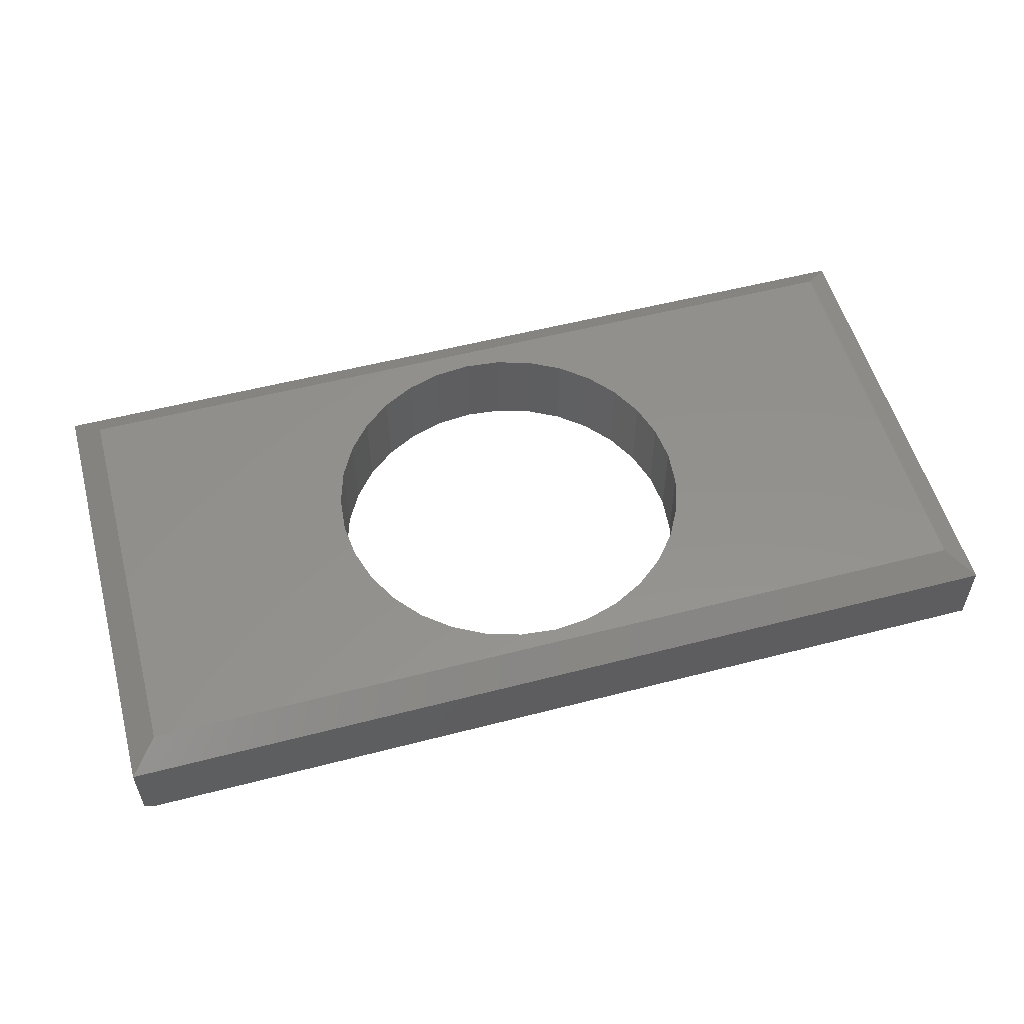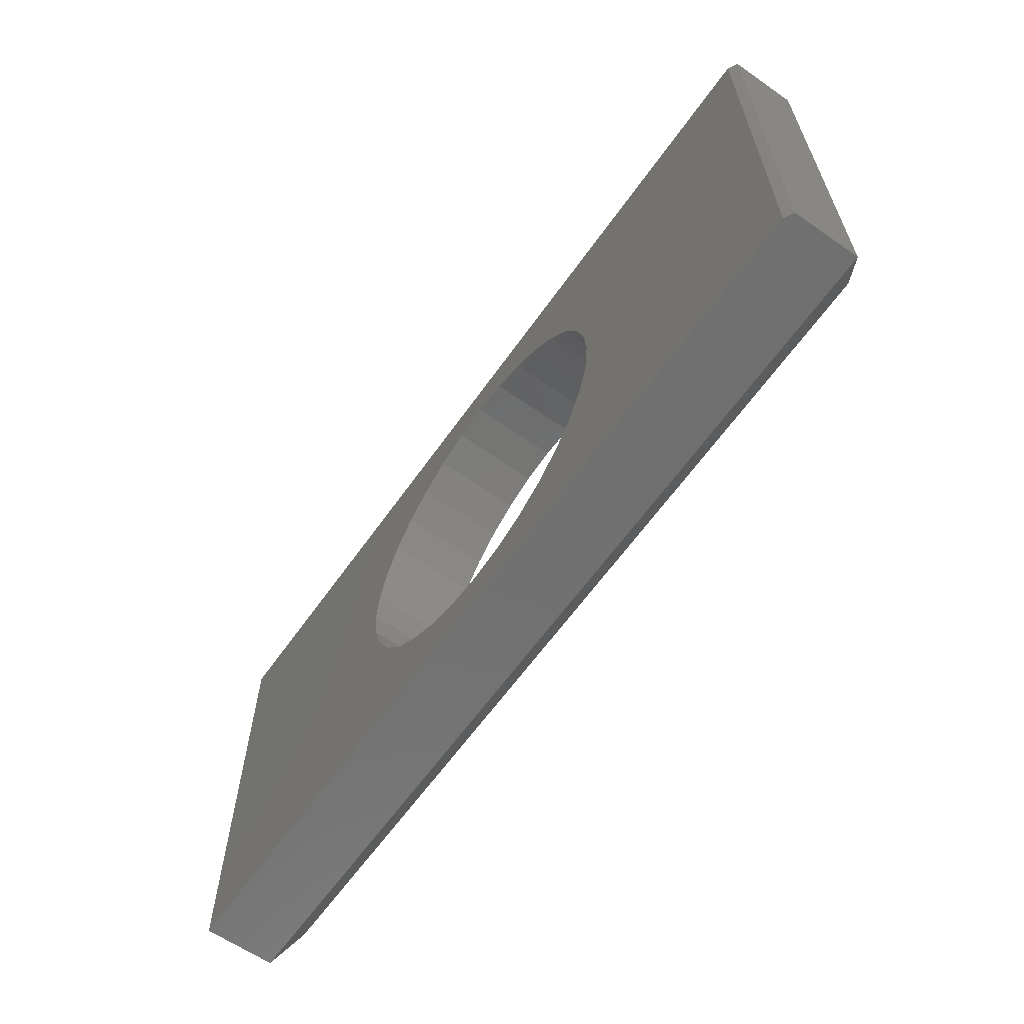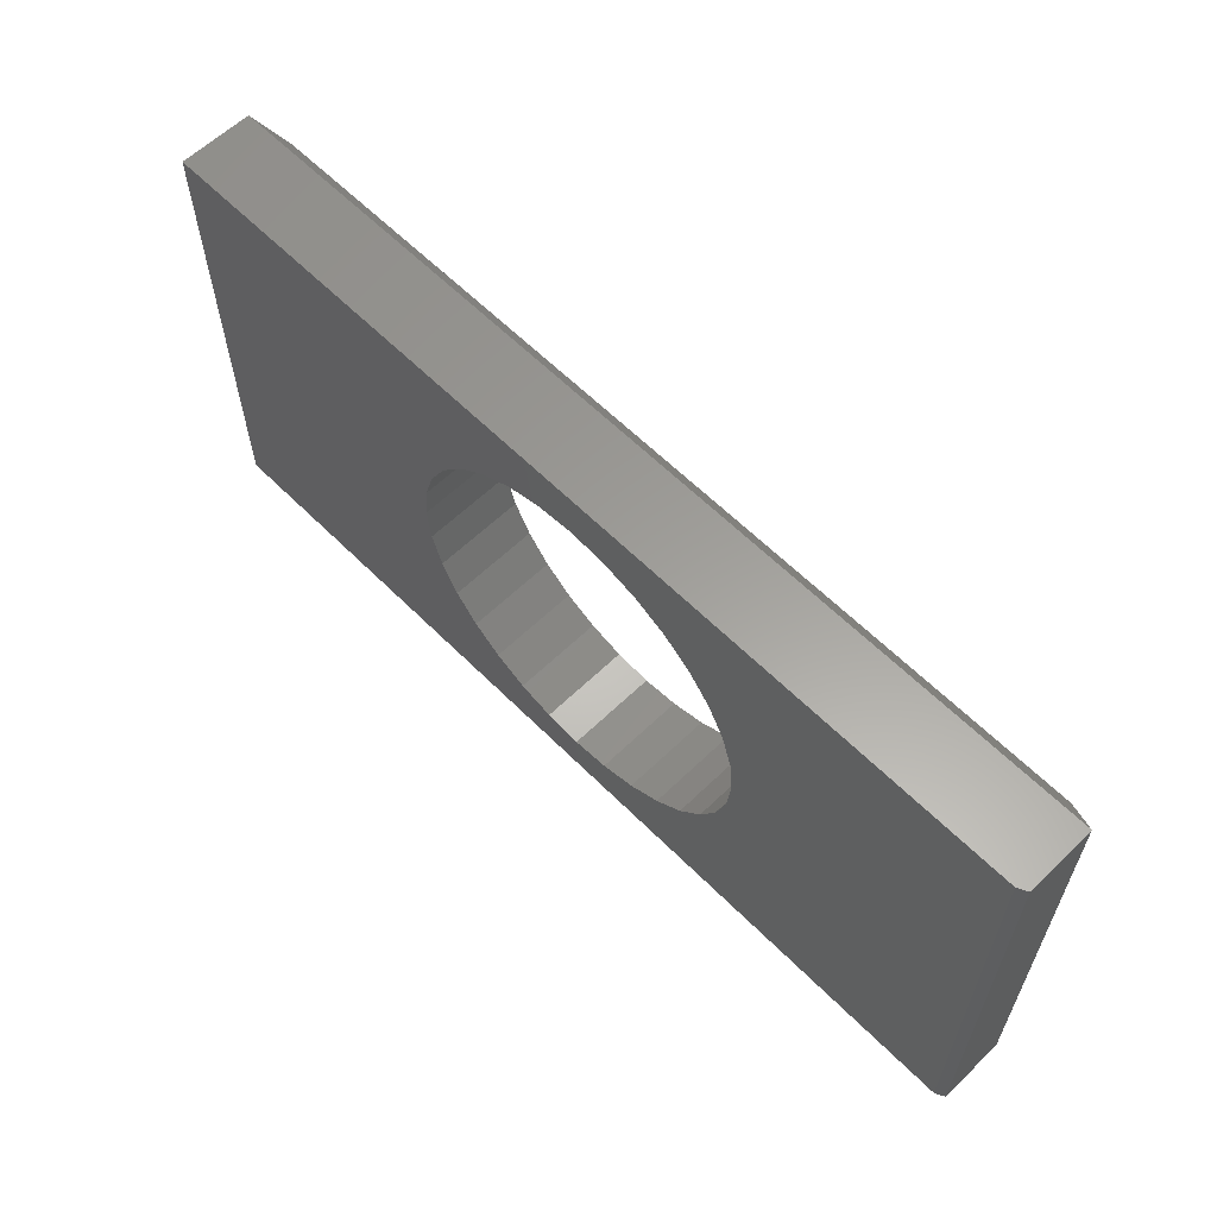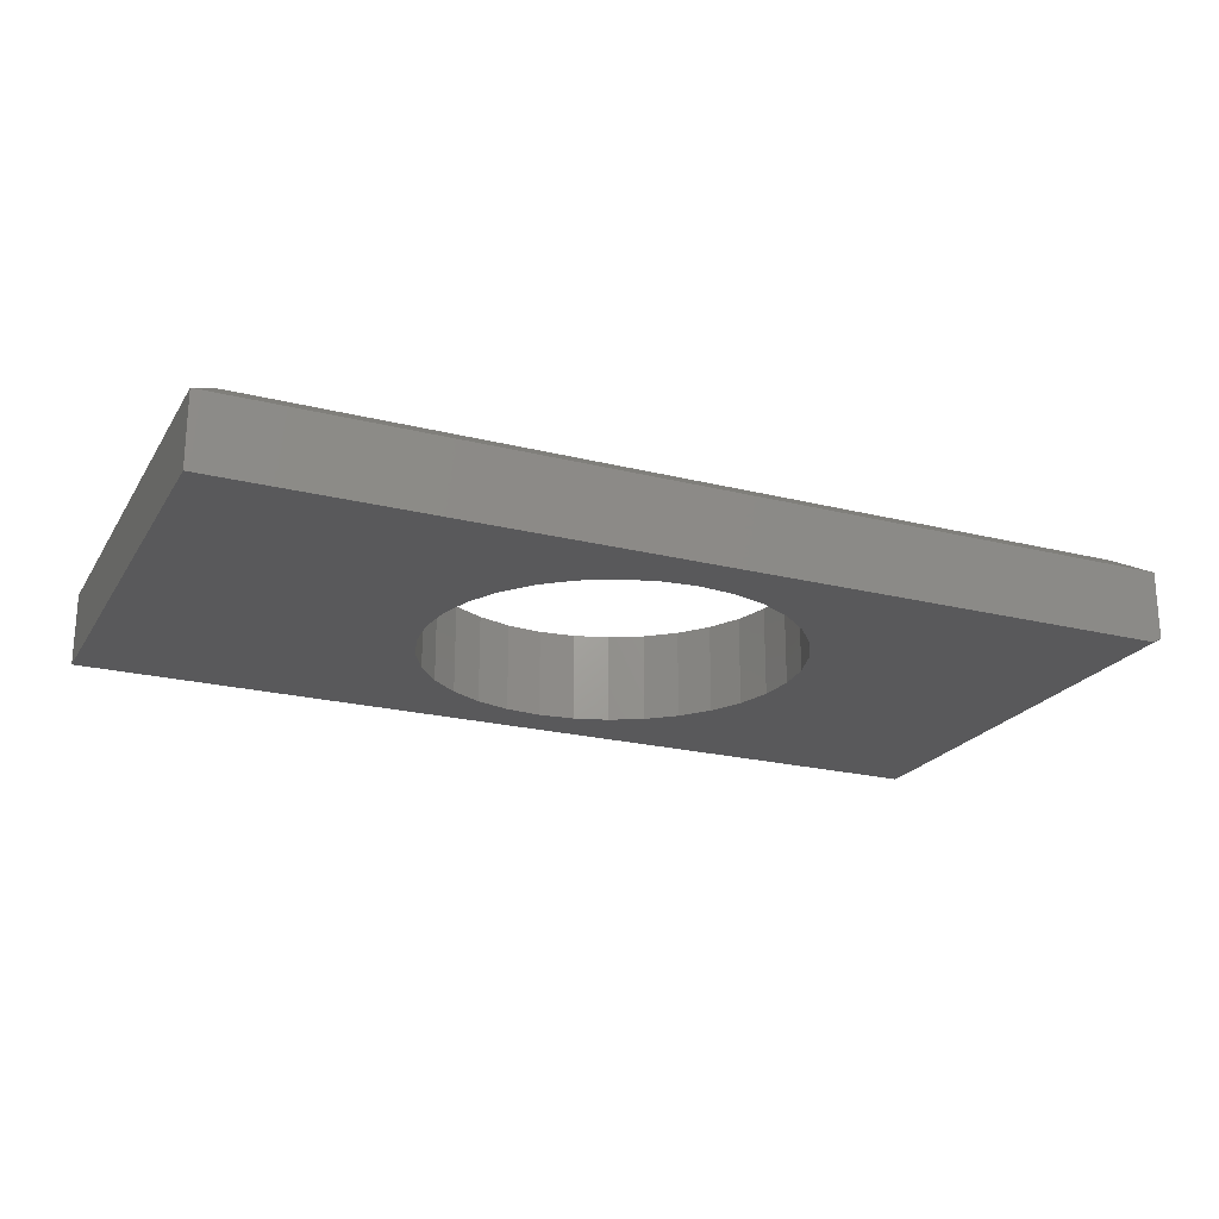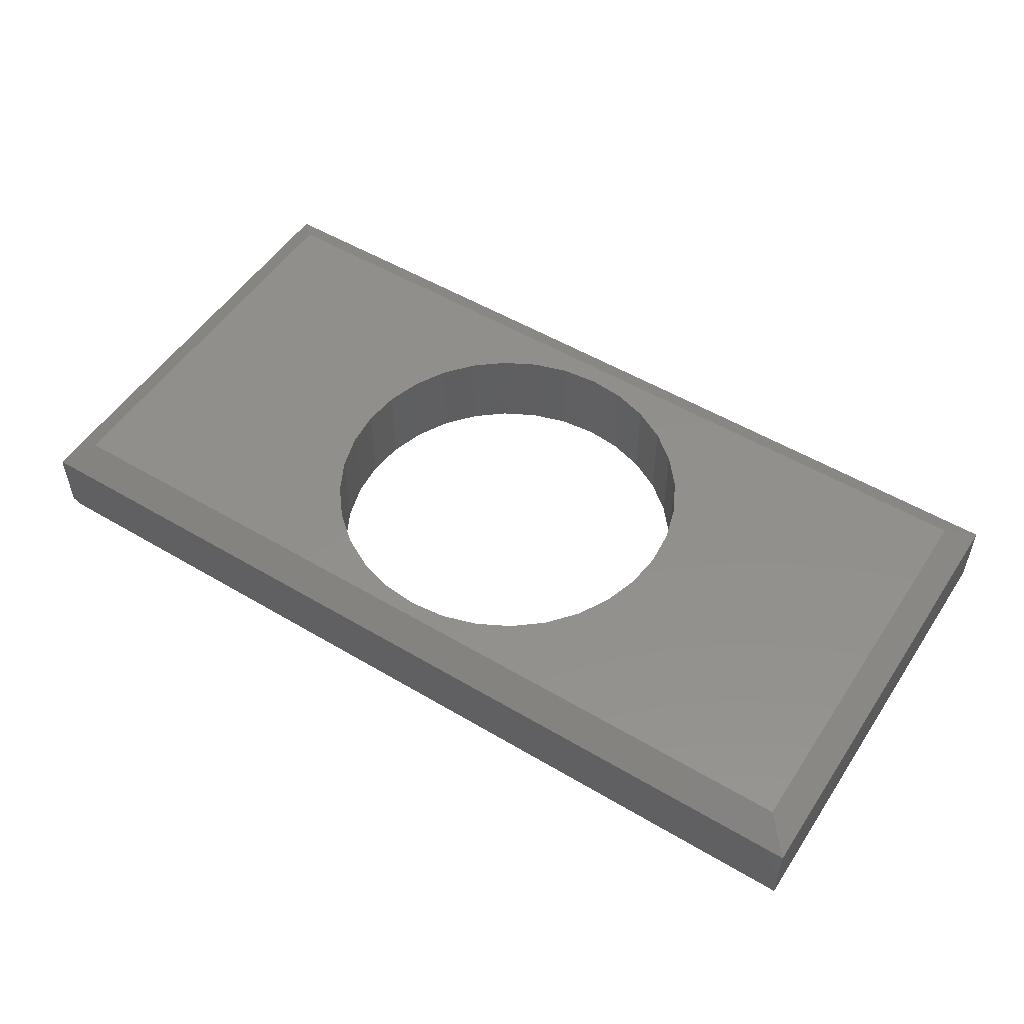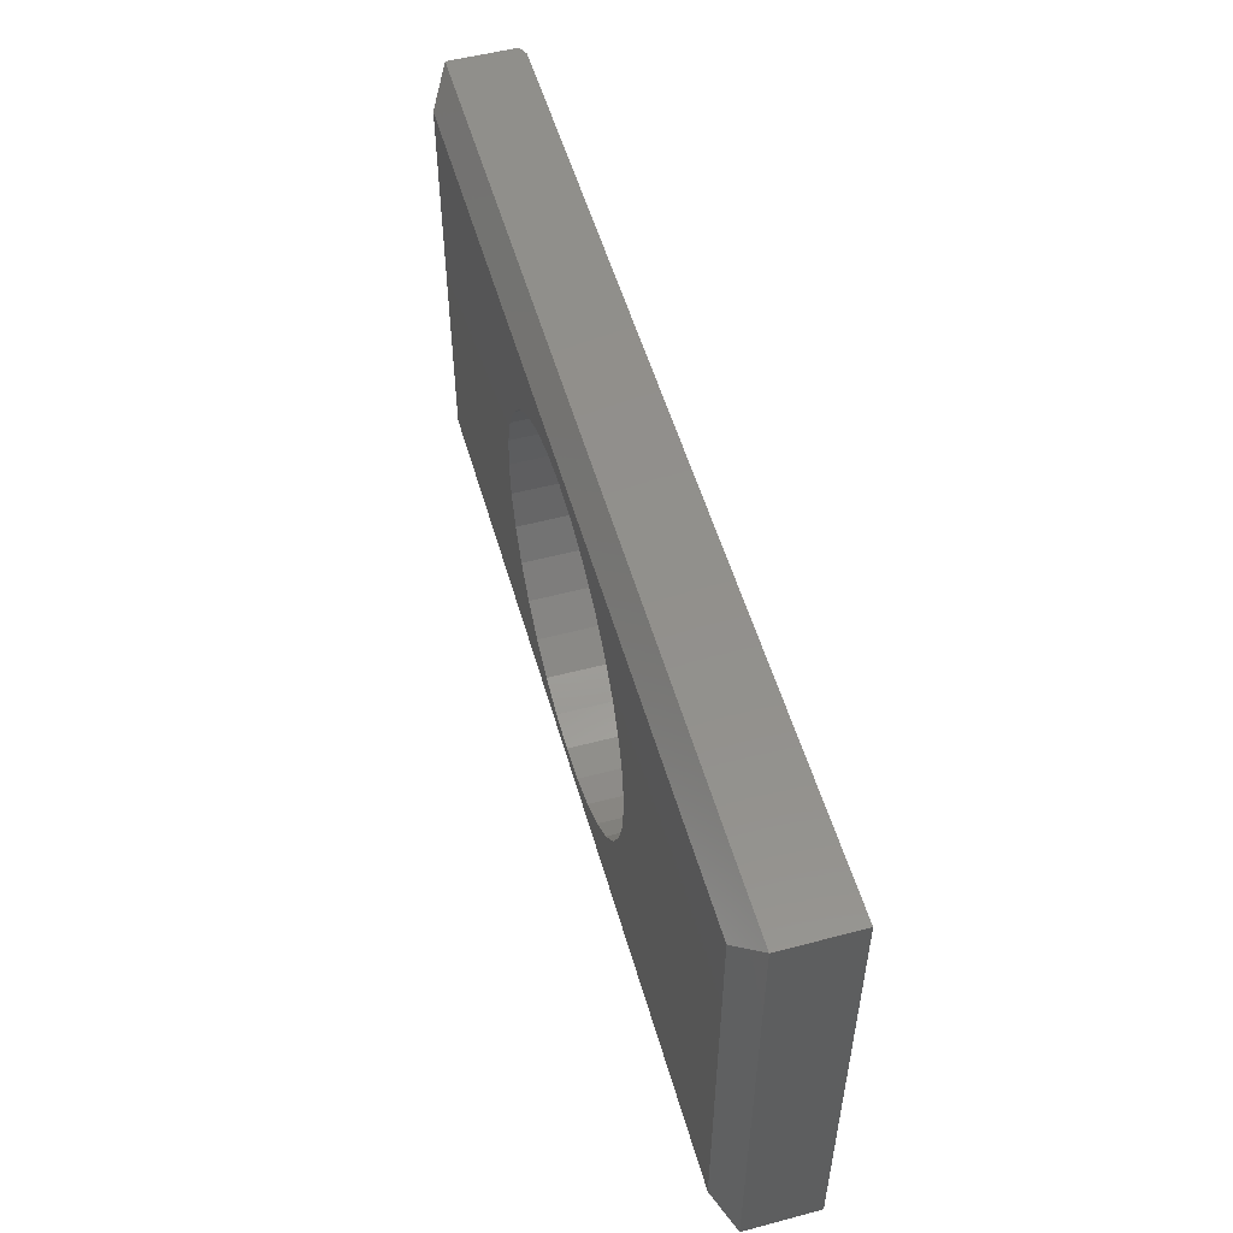
<metadata>
{"format":"stl","ext":"stl","renderer":"f3d","projection":"perspective","resolution":1024,"background":"white","views":[{"elev":54.9,"azim":164.7,"up":"+Y"},{"elev":-62.3,"azim":54.8,"up":"+Z"},{"elev":60.7,"azim":45.5,"up":"+Z"},{"elev":-22.0,"azim":-23.7,"up":"+Y"},{"elev":52.4,"azim":-147.4,"up":"+Y"},{"elev":53.1,"azim":-105.8,"up":"+Z"}]}
</metadata>
<code>
# stl→obj: 78 verts, 156 faces
v 0.007072 0.1484 0.3039
v -0.05222 1.148e-16 0.2981
v -0.05222 0.1484 0.2981
v -0.1092 1.075e-16 0.2808
v -0.1092 0.1484 0.2808
v -0.1618 1.001e-16 0.2527
v -0.1618 0.1484 0.2527
v -0.2079 9.294e-17 0.2149
v -0.2079 0.1484 0.2149
v -0.2457 8.618e-17 0.1689
v -0.2457 0.1484 0.1689
v -0.2737 8.015e-17 0.1163
v -0.2737 0.1484 0.1163
v -0.291 7.506e-17 0.0593
v -0.291 0.1484 0.0593
v -0.2969 -1.687e-17 3.722e-17
v -0.2969 0.1484 3.722e-17
v 0.007072 1.217e-16 0.3039
v 0.06637 0.1484 0.2981
v 0.06637 1.28e-16 0.2981
v 0.1234 0.1484 0.2808
v 0.1234 1.334e-16 0.2808
v 0.1759 0.1484 0.2527
v 0.1759 1.376e-16 0.2527
v 0.222 0.1484 0.2149
v 0.222 1.407e-16 0.2149
v 0.2598 0.1484 0.1689
v 0.2598 1.423e-16 0.1689
v 0.2879 0.1484 0.1163
v 0.2879 1.425e-16 0.1163
v 0.3052 0.1484 0.0593
v 0.3052 1.413e-16 0.0593
v 0.311 0.1484 -3.722e-17
v 0.311 1.687e-17 -3.722e-17
v 0.007072 0.1484 -0.3039
v 0.06637 9.49e-17 -0.2981
v 0.06637 0.1484 -0.2981
v 0.1234 1.022e-16 -0.2808
v 0.1234 0.1484 -0.2808
v 0.1759 1.096e-16 -0.2527
v 0.1759 0.1484 -0.2527
v 0.222 1.168e-16 -0.2149
v 0.222 0.1484 -0.2149
v 0.2598 1.236e-16 -0.1689
v 0.2598 0.1484 -0.1689
v 0.2879 1.296e-16 -0.1163
v 0.2879 0.1484 -0.1163
v 0.3052 1.347e-16 -0.0593
v 0.3052 0.1484 -0.0593
v 0.007072 8.8e-17 -0.3039
v -0.05222 0.1484 -0.2981
v -0.05222 8.174e-17 -0.2981
v -0.1092 0.1484 -0.2808
v -0.1092 7.637e-17 -0.2808
v -0.1618 0.1484 -0.2527
v -0.1618 7.209e-17 -0.2527
v -0.2079 0.1484 -0.2149
v -0.2079 6.908e-17 -0.2149
v -0.2457 0.1484 -0.1689
v -0.2457 6.744e-17 -0.1689
v -0.2737 0.1484 -0.1163
v -0.2737 6.724e-17 -0.1163
v -0.291 0.1484 -0.0593
v -0.291 6.848e-17 -0.0593
v -0.7031 0.1484 0.336
v 0.7031 0.1484 0.336
v -0.7031 0.1484 -0.3281
v 0.7031 0.1484 -0.3281
v -0.75 4.207e-17 0.3829
v -0.75 0 -0.375
v 0.7344 2.069e-16 0.3829
v 0.7344 1.648e-16 -0.375
v 0.75 0.007812 0.3829
v 0.75 0.1172 0.3829
v -0.75 0.1172 0.3829
v 0.75 0.1172 -0.375
v 0.75 0.007812 -0.375
v -0.75 0.1172 -0.375
f 1 2 3
f 3 2 4
f 3 4 5
f 5 4 6
f 5 6 7
f 7 6 8
f 7 8 9
f 9 8 10
f 9 10 11
f 11 10 12
f 11 12 13
f 13 12 14
f 13 14 15
f 15 14 16
f 15 16 17
f 2 1 18
f 18 1 19
f 18 19 20
f 20 19 21
f 20 21 22
f 22 21 23
f 22 23 24
f 24 23 25
f 24 25 26
f 26 25 27
f 26 27 28
f 28 27 29
f 28 29 30
f 30 29 31
f 30 31 32
f 32 31 33
f 32 33 34
f 35 36 37
f 37 36 38
f 37 38 39
f 39 38 40
f 39 40 41
f 41 40 42
f 41 42 43
f 43 42 44
f 43 44 45
f 45 44 46
f 45 46 47
f 47 46 48
f 47 48 49
f 49 48 34
f 49 34 33
f 36 35 50
f 50 35 51
f 50 51 52
f 52 51 53
f 52 53 54
f 54 53 55
f 54 55 56
f 56 55 57
f 56 57 58
f 58 57 59
f 58 59 60
f 60 59 61
f 60 61 62
f 62 61 63
f 62 63 64
f 64 63 17
f 64 17 16
f 65 66 1
f 65 1 3
f 65 3 5
f 65 5 7
f 65 7 9
f 65 9 11
f 65 11 67
f 67 11 13
f 67 13 15
f 67 15 17
f 67 17 63
f 67 63 61
f 67 61 59
f 67 59 57
f 67 57 55
f 67 55 53
f 67 53 51
f 67 51 35
f 67 35 68
f 68 35 37
f 68 37 39
f 68 39 41
f 68 41 43
f 68 43 45
f 68 45 47
f 68 47 49
f 68 49 33
f 68 33 31
f 68 31 29
f 68 29 27
f 66 68 27
f 66 27 25
f 66 25 23
f 66 23 21
f 66 21 19
f 66 19 1
f 69 70 10
f 69 10 8
f 69 8 6
f 69 6 4
f 69 4 2
f 69 2 18
f 69 18 71
f 70 72 50
f 70 50 52
f 70 52 54
f 70 54 56
f 70 56 58
f 70 58 60
f 70 60 62
f 70 62 64
f 70 64 16
f 70 16 14
f 70 14 12
f 70 12 10
f 72 28 30
f 72 30 32
f 72 32 34
f 72 34 48
f 72 48 46
f 72 46 44
f 72 44 42
f 72 42 40
f 72 40 38
f 72 38 36
f 72 36 50
f 71 18 20
f 71 20 22
f 71 22 24
f 71 24 26
f 71 26 28
f 71 28 72
f 73 74 71
f 71 74 75
f 71 75 69
f 76 74 77
f 77 74 73
f 77 72 76
f 76 72 70
f 76 70 78
f 73 71 77
f 77 71 72
f 75 78 69
f 69 78 70
f 75 74 65
f 65 74 66
f 74 76 66
f 66 76 68
f 76 78 68
f 68 78 67
f 78 75 67
f 67 75 65

</code>
